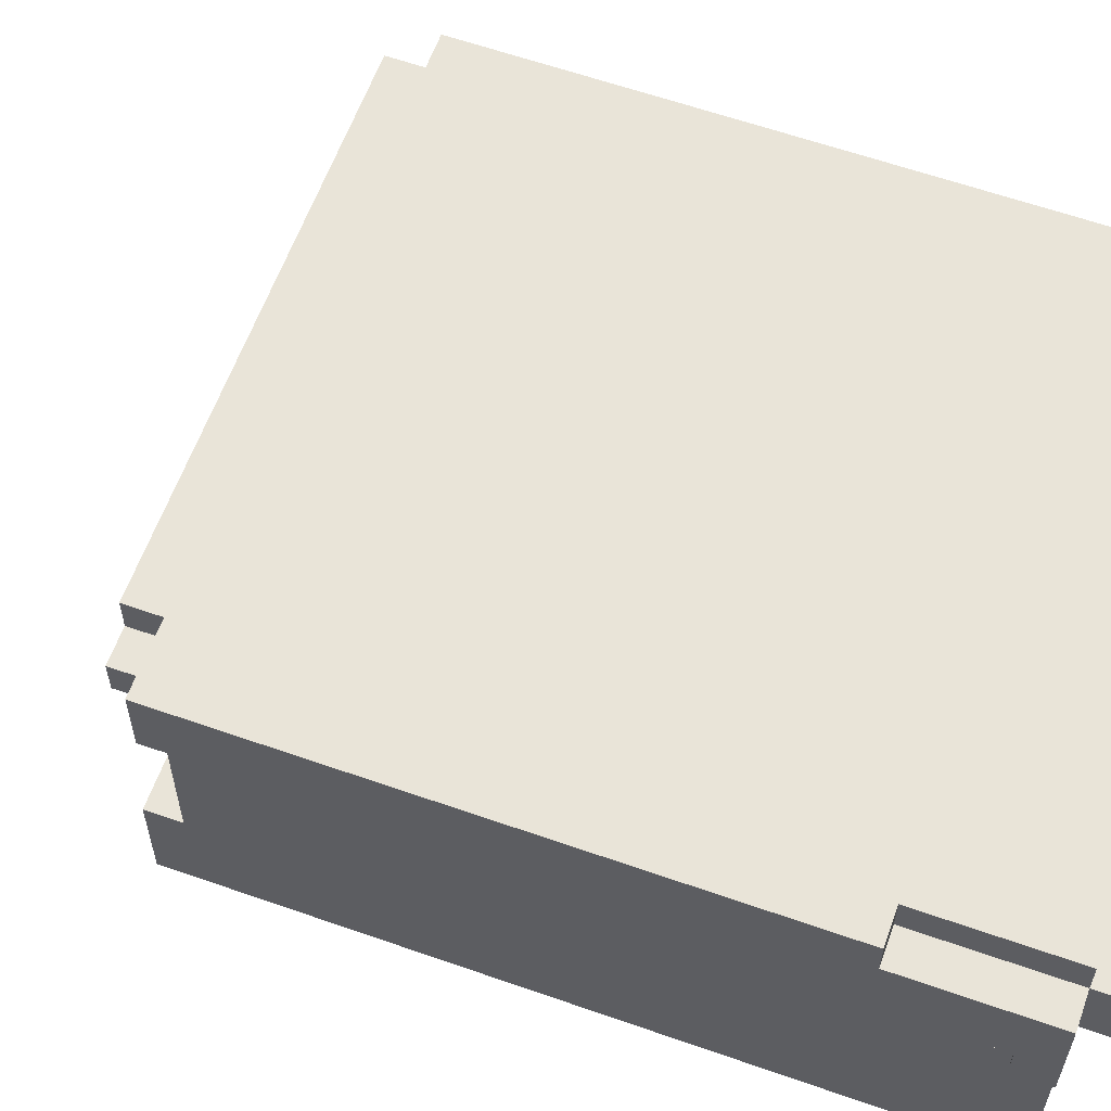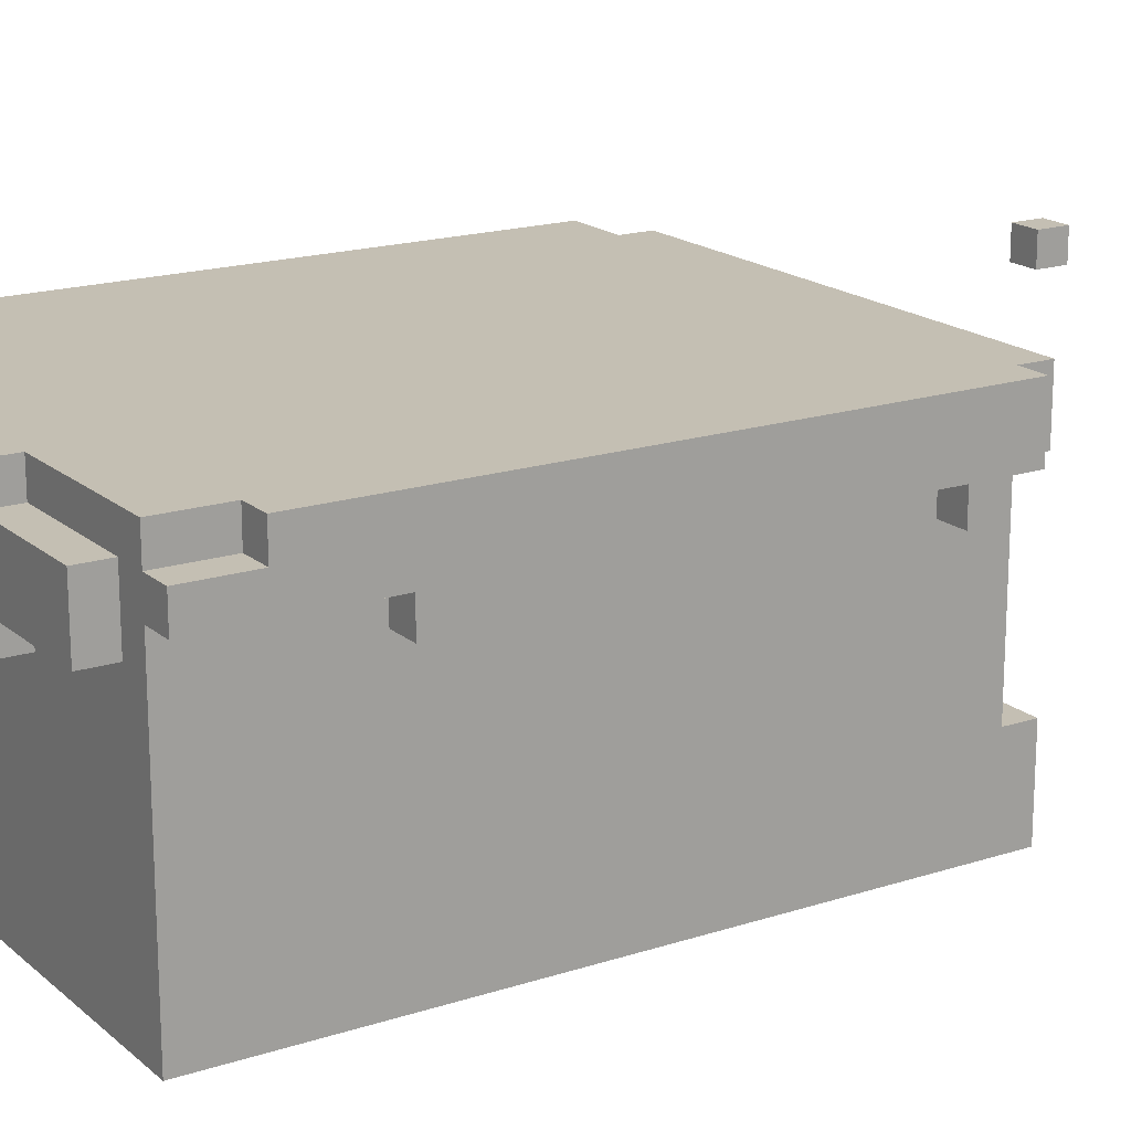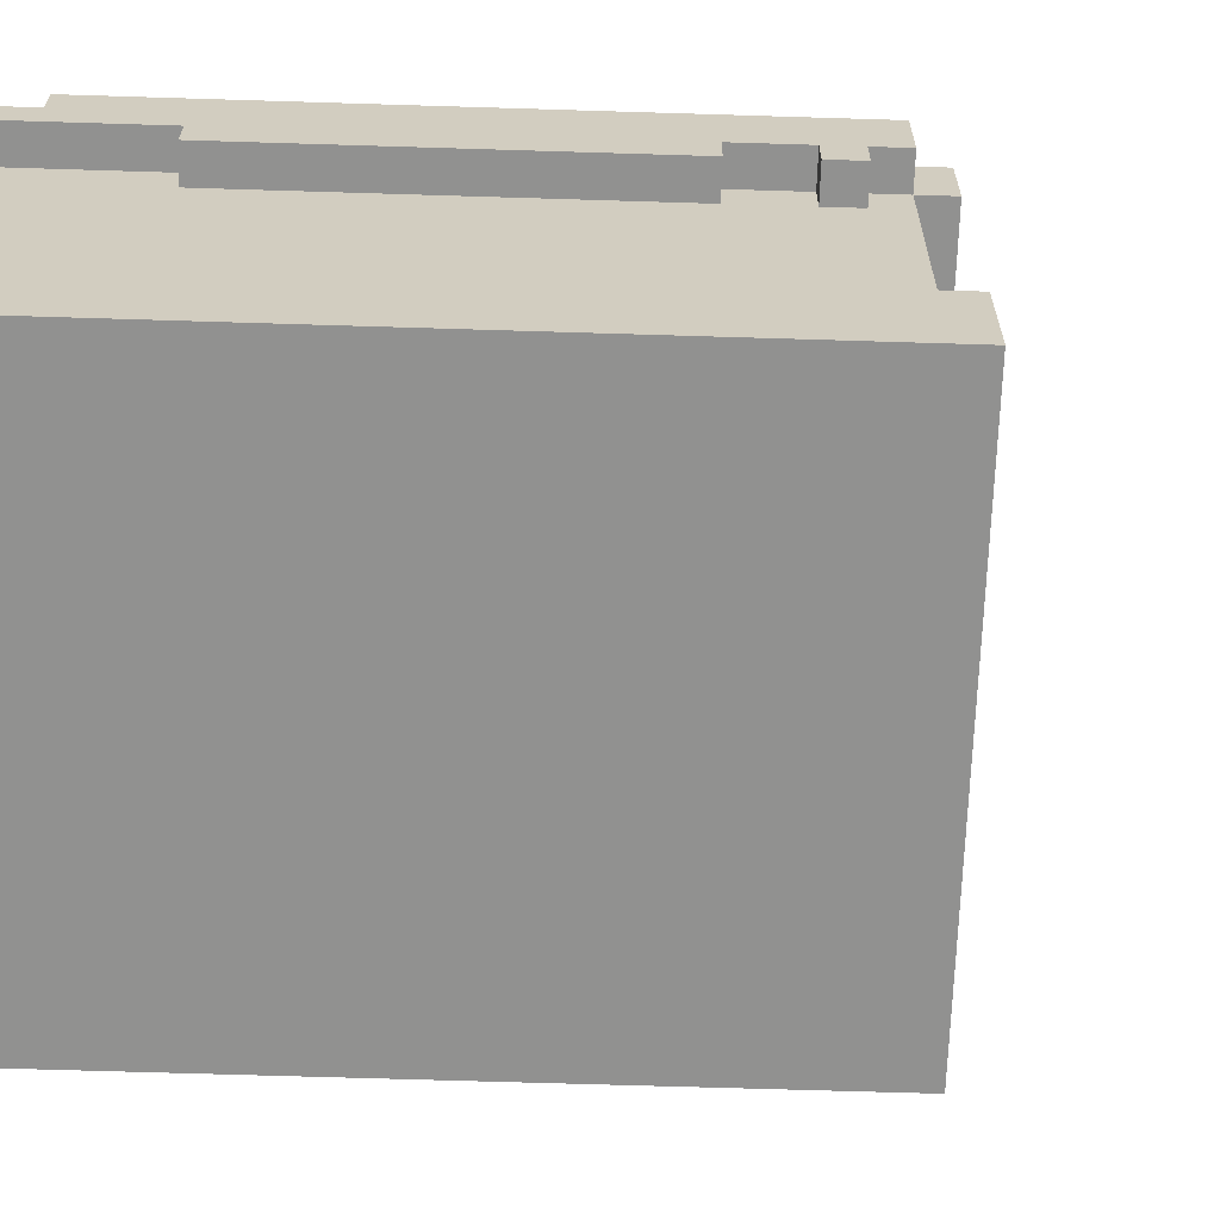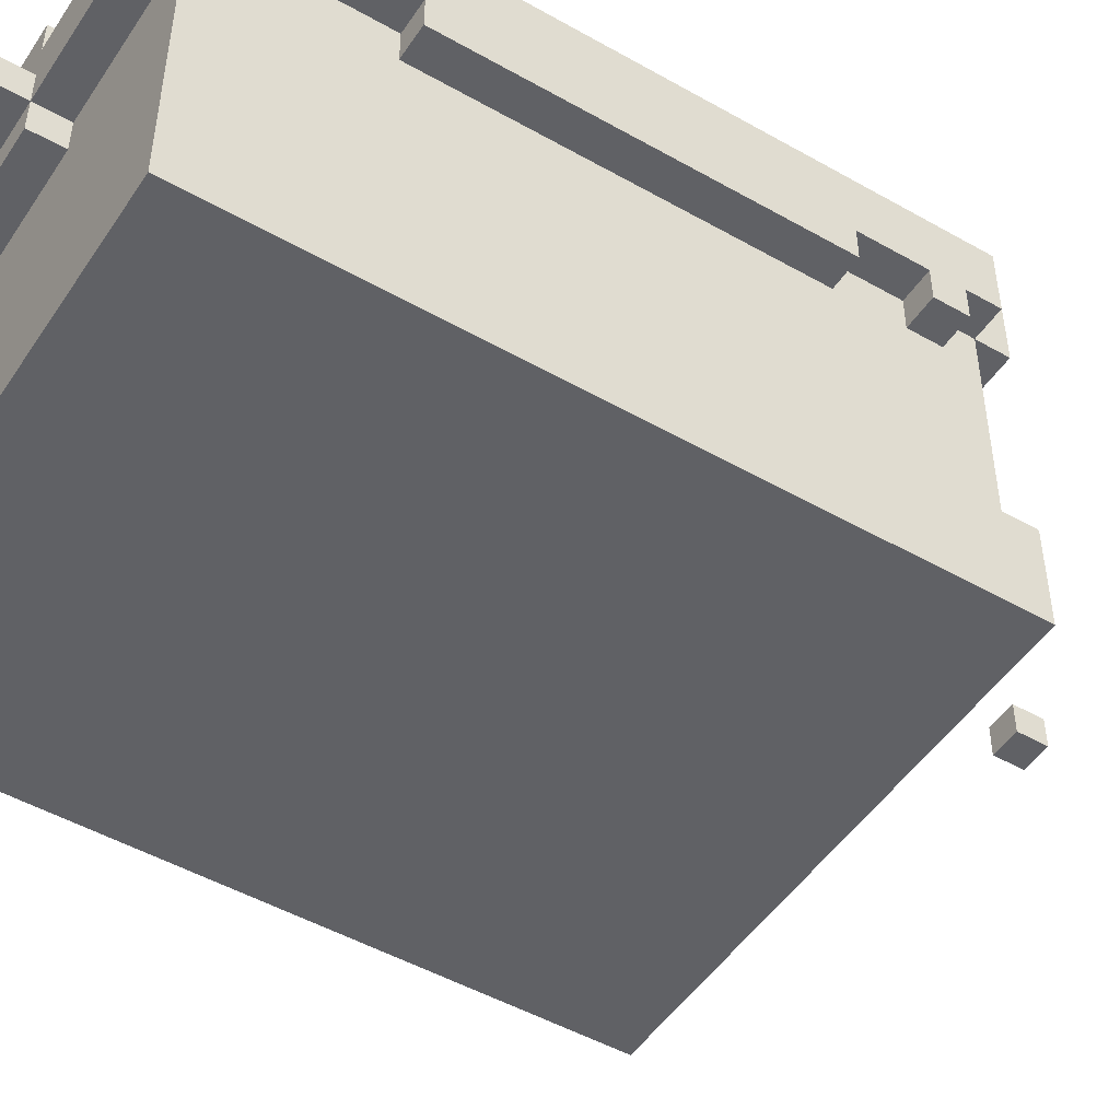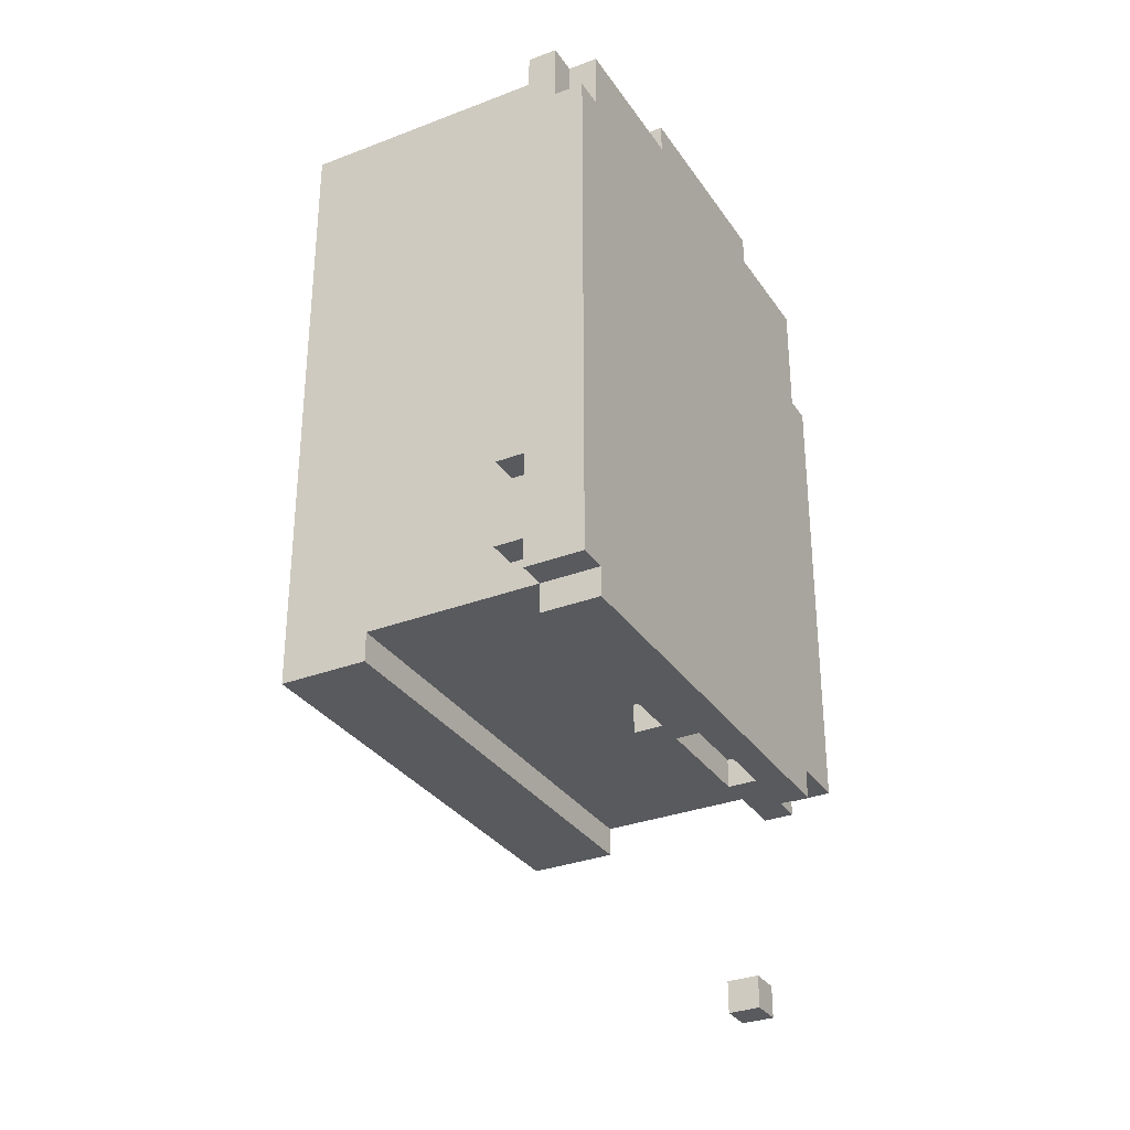
<metadata>
{"format":"obj","ext":"obj","renderer":"f3d","projection":"perspective","resolution":1024,"background":"white","views":[{"elev":60.6,"azim":-70.2,"up":"+Y"},{"elev":17.9,"azim":57.5,"up":"+Y"},{"elev":-65.9,"azim":88.2,"up":"+Y"},{"elev":-48.9,"azim":57.7,"up":"+Y"},{"elev":-31.7,"azim":118.4,"up":"+Z"}]}
</metadata>
<code>
o
v -0.7 0.7 1
v -0.7 0.7 0.9
v -0.7 0.8 0.9
v -0.7 0.8 0.8
v -0.7 0.9 0.8
v -0.7 0.9 -1
v -0.7 1 1
v -0.7 1 0.6
v -0.7 1.1 0.6
v -0.7 1.1 -1
v -0.6 0 1
v -0.6 0 -1.1
v -0.6 0.3 -1
v -0.6 0.3 -1.1
v -0.6 0.7 1
v -0.6 0.7 0.9
v -0.6 0.8 1.1
v -0.6 0.8 1
v -0.6 0.8 0.9
v -0.6 0.8 0.8
v -0.6 0.9 0.8
v -0.6 0.9 -1
v -0.6 0.9 -1.1
v -0.6 1 1.1
v -0.6 1 1
v -0.6 1 0.6
v -0.6 1 -1
v -0.6 1 -1.1
v -0.6 1.1 1
v -0.6 1.1 0.6
v -0.5 0.6 1.1
v -0.5 0.6 1
v -0.5 0.7 1.2
v -0.5 0.7 1.1
v -0.5 0.8 1.2
v -0.5 0.8 1.1
v -0.5 0.8 1
v -0.5 1 -1
v -0.5 1 -1.1
v -0.5 1.1 -1
v -0.5 1.1 -1.1
v -0.4 0.8 -1
v -0.4 0.8 -1.1
v -0.4 0.9 -1
v -0.4 0.9 -1.1
v -0.3 0.7 1.2
v -0.3 0.7 1.1
v -0.3 0.8 1.2
v -0.3 0.8 1.1
v -0.2 1 1.1
v -0.2 1 1
v -0.2 1.1 1.1
v -0.2 1.1 1
v -0.1 1 -1.9
v -0.1 1 -2
v -0.1 1.1 -1.9
v -0.1 1.1 -2
v 0.1 0.9 -1
v 0.1 0.9 -1.1
v 0.1 1 -1
v 0.1 1 -1.1
v 0.3 0.8 1.2
v 0.3 0.8 1.1
v 0.3 0.9 1.2
v 0.3 0.9 1.1
v -0.4 0.7 1.2
v -0.4 0.7 1.1
v -0.4 0.8 1.2
v -0.4 0.8 1.1
v -0.3 0.9 -1
v -0.3 0.9 -1.1
v -0.3 1 -1
v -0.3 1 -1.1
v -0.2 0.7 1.2
v -0.2 0.7 1.1
v -0.2 0.8 1.2
v -0.2 0.8 1.1
v 5.96e-08 1 -1.9
v 5.96e-08 1 -2
v 5.96e-08 1.1 -1.9
v 5.96e-08 1.1 -2
v 0.1 0.6 1.1
v 0.1 0.6 1
v 0.1 0.7 1.1
v 0.1 0.7 1
v 0.2 0.8 -1
v 0.2 0.8 -1.1
v 0.2 0.9 -1
v 0.2 0.9 -1.1
v 0.5 0.7 1.1
v 0.5 0.7 1
v 0.5 0.8 1.2
v 0.5 0.8 1.1
v 0.5 0.8 1
v 0.5 0.9 1.2
v 0.5 0.9 1.1
v 0.5 1 1.1
v 0.5 1 1
v 0.5 1.1 1.1
v 0.5 1.1 1
v 0.9 0.8 1.1
v 0.9 0.8 1
v 0.9 0.9 1
v 0.9 1 1.1
v 0.9 1 1
v 1 0 1
v 1 0 -1.1
v 1 0.3 -1
v 1 0.3 -1.1
v 1 0.8 0.5
v 1 0.8 -0.6
v 1 0.8 -0.8
v 1 0.8 -0.9
v 1 0.9 1
v 1 0.9 0.5
v 1 0.9 -0.6
v 1 0.9 -0.8
v 1 0.9 -0.9
v 1 0.9 -1
v 1 0.9 -1.1
v 1 1 1
v 1 1 0.8
v 1 1.1 1
v 1 1.1 0.8
v 1 1.1 -1
v 1 1.1 -1.1
v 1.1 0.8 0.5
v 1.1 0.8 -0.6
v 1.1 0.8 -0.8
v 1.1 0.8 -0.9
v 1.1 0.9 1
v 1.1 0.9 0.5
v 1.1 0.9 -0.6
v 1.1 0.9 -0.8
v 1.1 0.9 -0.9
v 1.1 0.9 -1
v 1.1 1 1
v 1.1 1 0.8
v 1.1 1.1 0.8
v 1.1 1.1 -1
v -0.5 0.7 1.2
v -0.5 0.8 1.2
v -0.4 0.7 1.2
v -0.4 0.8 1.2
v -0.3 0.7 1.2
v -0.3 0.8 1.2
v -0.2 0.7 1.2
v -0.2 0.8 1.2
v 0.3 0.8 1.2
v 0.3 0.9 1.2
v 0.5 0.8 1.2
v 0.5 0.9 1.2
v -0.6 0.8 1.1
v -0.6 1 1.1
v -0.5 0.6 1.1
v -0.5 0.7 1.1
v -0.5 0.8 1.1
v -0.4 0.7 1.1
v -0.4 0.8 1.1
v -0.3 0.7 1.1
v -0.3 0.8 1.1
v -0.2 0.7 1.1
v -0.2 0.8 1.1
v -0.2 1 1.1
v -0.2 1.1 1.1
v 0.1 0.6 1.1
v 0.1 0.7 1.1
v 0.3 0.8 1.1
v 0.3 0.9 1.1
v 0.5 0.7 1.1
v 0.5 0.8 1.1
v 0.5 0.9 1.1
v 0.5 1 1.1
v 0.5 1.1 1.1
v 0.9 0.8 1.1
v 0.9 1 1.1
v -0.7 0.7 1
v -0.7 1 1
v -0.6 0 1
v -0.6 0.7 1
v -0.6 0.8 1
v -0.6 1 1
v -0.6 1.1 1
v -0.5 0.6 1
v -0.5 0.8 1
v -0.2 0.1 1
v -0.2 0.5 1
v -0.2 1 1
v -0.2 1.1 1
v 0.1 0.6 1
v 0.1 0.7 1
v 0.5 0.7 1
v 0.5 0.8 1
v 0.5 1 1
v 0.5 1.1 1
v 0.6 0.1 1
v 0.6 0.5 1
v 0.9 0.8 1
v 0.9 0.9 1
v 0.9 1 1
v 1 0 1
v 1 0.9 1
v 1 1 1
v 1 1.1 1
v 1.1 0.9 1
v 1.1 1 1
v 1 1 0.8
v 1 1.1 0.8
v 1.1 1 0.8
v 1.1 1.1 0.8
v -0.7 1 0.6
v -0.7 1.1 0.6
v -0.6 1 0.6
v -0.6 1.1 0.6
v 1 0.8 0.5
v 1 0.9 0.5
v 1.1 0.8 0.5
v 1.1 0.9 0.5
v 1 0.8 -0.8
v 1 0.9 -0.8
v 1.1 0.8 -0.8
v 1.1 0.9 -0.8
v -0.1 1 -1.9
v -0.1 1.1 -1.9
v 5.96e-08 1 -1.9
v 5.96e-08 1.1 -1.9
v -0.7 0.7 0.9
v -0.7 0.8 0.9
v -0.6 0.7 0.9
v -0.6 0.8 0.9
v -0.7 0.8 0.8
v -0.7 0.9 0.8
v -0.6 0.8 0.8
v -0.6 0.9 0.8
v 1 0.8 -0.6
v 1 0.9 -0.6
v 1.1 0.8 -0.6
v 1.1 0.9 -0.6
v 1 0.8 -0.9
v 1 0.9 -0.9
v 1.1 0.8 -0.9
v 1.1 0.9 -0.9
v -0.7 0.9 -1
v -0.7 1.1 -1
v -0.6 0.3 -1
v -0.6 0.9 -1
v -0.6 1 -1
v -0.5 1 -1
v -0.5 1.1 -1
v -0.4 0.8 -1
v -0.4 0.9 -1
v -0.3 0.9 -1
v -0.3 1 -1
v 0.1 0.9 -1
v 0.1 1 -1
v 0.2 0.8 -1
v 0.2 0.9 -1
v 1 0.3 -1
v 1 0.9 -1
v 1 1.1 -1
v 1.1 0.9 -1
v 1.1 1.1 -1
v -0.6 0 -1.1
v -0.6 0.3 -1.1
v -0.6 0.9 -1.1
v -0.6 1 -1.1
v -0.5 1 -1.1
v -0.5 1.1 -1.1
v -0.4 0.8 -1.1
v -0.4 0.9 -1.1
v -0.3 0.9 -1.1
v -0.3 1 -1.1
v 0.1 0.9 -1.1
v 0.1 1 -1.1
v 0.2 0.8 -1.1
v 0.2 0.9 -1.1
v 1 0 -1.1
v 1 0.3 -1.1
v 1 0.9 -1.1
v 1 1.1 -1.1
v -0.1 1 -2
v -0.1 1.1 -2
v 5.96e-08 1 -2
v 5.96e-08 1.1 -2
v -0.6 0 1
v 1 0 1
v -0.6 0 -1.1
v 1 0 -1.1
v -0.5 0.6 1.1
v 0.1 0.6 1.1
v -0.5 0.6 1
v 0.1 0.6 1
v -0.5 0.7 1.2
v -0.4 0.7 1.2
v -0.3 0.7 1.2
v -0.2 0.7 1.2
v -0.5 0.7 1.1
v -0.4 0.7 1.1
v -0.3 0.7 1.1
v -0.2 0.7 1.1
v 0.1 0.7 1.1
v 0.5 0.7 1.1
v -0.7 0.7 1
v -0.6 0.7 1
v 0.1 0.7 1
v 0.5 0.7 1
v -0.7 0.7 0.9
v -0.6 0.7 0.9
v 0.3 0.8 1.2
v 0.5 0.8 1.2
v -0.6 0.8 1.1
v -0.5 0.8 1.1
v 0.3 0.8 1.1
v 0.5 0.8 1.1
v 0.9 0.8 1.1
v -0.6 0.8 1
v -0.5 0.8 1
v 0.5 0.8 1
v 0.9 0.8 1
v -0.7 0.8 0.9
v -0.6 0.8 0.9
v -0.7 0.8 0.8
v -0.6 0.8 0.8
v 1 0.8 0.5
v 1.1 0.8 0.5
v 1 0.8 -0.6
v 1.1 0.8 -0.6
v 1 0.8 -0.8
v 1.1 0.8 -0.8
v 1 0.8 -0.9
v 1.1 0.8 -0.9
v -0.4 0.8 -1
v 0.2 0.8 -1
v -0.4 0.8 -1.1
v 0.2 0.8 -1.1
v 1 0.9 1
v 1.1 0.9 1
v -0.7 0.9 0.8
v -0.6 0.9 0.8
v 1 0.9 0.5
v 1.1 0.9 0.5
v 1 0.9 -0.6
v 1.1 0.9 -0.6
v 1 0.9 -0.8
v 1.1 0.9 -0.8
v 1 0.9 -0.9
v 1.1 0.9 -0.9
v -0.7 0.9 -1
v -0.6 0.9 -1
v -0.4 0.9 -1
v 0.2 0.9 -1
v 1 0.9 -1
v 1.1 0.9 -1
v -0.6 0.9 -1.1
v -0.4 0.9 -1.1
v 0.2 0.9 -1.1
v 1 0.9 -1.1
v -0.3 1 -1
v 0.1 1 -1
v -0.3 1 -1.1
v 0.1 1 -1.1
v -0.1 1 -1.9
v 5.96e-08 1 -1.9
v -0.1 1 -2
v 5.96e-08 1 -2
v -0.6 0.3 -1
v 1 0.3 -1
v -0.6 0.3 -1.1
v 1 0.3 -1.1
v -0.5 0.8 1.2
v -0.4 0.8 1.2
v -0.3 0.8 1.2
v -0.2 0.8 1.2
v -0.5 0.8 1.1
v -0.4 0.8 1.1
v -0.3 0.8 1.1
v -0.2 0.8 1.1
v 0.3 0.9 1.2
v 0.5 0.9 1.2
v 0.3 0.9 1.1
v 0.5 0.9 1.1
v -0.3 0.9 -1
v 0.1 0.9 -1
v -0.3 0.9 -1.1
v 0.1 0.9 -1.1
v -0.6 1 1.1
v -0.2 1 1.1
v 0.5 1 1.1
v 0.9 1 1.1
v -0.7 1 1
v -0.6 1 1
v -0.2 1 1
v 0.5 1 1
v 0.9 1 1
v 1 1 1
v 1.1 1 1
v 1 1 0.8
v 1.1 1 0.8
v -0.7 1 0.6
v -0.6 1 0.6
v -0.6 1 -1
v -0.5 1 -1
v -0.6 1 -1.1
v -0.5 1 -1.1
v -0.2 1.1 1.1
v 0.5 1.1 1.1
v -0.6 1.1 1
v -0.2 1.1 1
v 0.5 1.1 1
v 1 1.1 1
v 1 1.1 0.8
v 1.1 1.1 0.8
v -0.7 1.1 0.6
v -0.6 1.1 0.6
v -0.7 1.1 -1
v -0.5 1.1 -1
v 1 1.1 -1
v 1.1 1.1 -1
v -0.5 1.1 -1.1
v 1 1.1 -1.1
v -0.1 1.1 -1.9
v 5.96e-08 1.1 -1.9
v -0.1 1.1 -2
v 5.96e-08 1.1 -2
f 3 2 1
f 5 4 3
f 7 3 1
f 7 6 5
f 7 5 3
f 8 6 7
f 9 6 8
f 10 6 9
f 13 12 11
f 14 12 13
f 15 13 11
f 16 13 15
f 19 13 16
f 20 13 19
f 21 13 20
f 22 13 21
f 24 18 17
f 25 18 24
f 27 23 22
f 28 23 27
f 29 26 25
f 30 26 29
f 34 32 31
f 35 34 33
f 36 32 34
f 36 34 35
f 37 32 36
f 40 39 38
f 41 39 40
f 44 43 42
f 45 43 44
f 48 47 46
f 49 47 48
f 52 51 50
f 53 51 52
f 56 55 54
f 57 55 56
f 60 59 58
f 61 59 60
f 64 63 62
f 65 63 64
f 66 67 68
f 68 67 69
f 70 71 72
f 72 71 73
f 74 75 76
f 76 75 77
f 78 79 80
f 80 79 81
f 82 83 84
f 84 83 85
f 86 87 88
f 88 87 89
f 90 91 93
f 93 91 94
f 92 93 95
f 95 93 96
f 97 98 99
f 99 98 100
f 101 102 103
f 101 103 104
f 104 103 105
f 106 107 108
f 108 107 109
f 106 108 110
f 110 108 111
f 111 108 112
f 112 108 113
f 106 110 114
f 114 110 115
f 111 112 116
f 116 112 117
f 113 108 118
f 118 108 119
f 121 122 123
f 123 122 124
f 119 120 125
f 125 120 126
f 127 128 132
f 132 128 133
f 129 130 134
f 134 130 135
f 132 133 137
f 135 136 137
f 134 135 137
f 133 134 137
f 131 132 137
f 137 136 138
f 138 136 139
f 139 136 140
f 143 142 141
f 144 142 143
f 147 146 145
f 148 146 147
f 151 150 149
f 152 150 151
f 157 154 153
f 158 156 155
f 159 154 157
f 160 158 155
f 160 159 158
f 161 154 159
f 161 159 160
f 162 160 155
f 163 154 161
f 164 154 163
f 166 162 155
f 166 165 164
f 166 164 163
f 166 163 162
f 167 165 166
f 168 165 167
f 169 165 168
f 170 168 167
f 171 168 170
f 172 165 169
f 173 165 172
f 174 165 173
f 175 172 171
f 175 173 172
f 176 173 175
f 180 178 177
f 181 178 180
f 182 178 181
f 184 180 179
f 184 181 180
f 185 181 184
f 186 184 179
f 187 184 186
f 188 183 182
f 189 183 188
f 190 184 187
f 192 191 190
f 196 187 186
f 196 186 179
f 197 193 192
f 197 187 196
f 197 190 187
f 197 192 190
f 198 197 196
f 198 193 197
f 200 195 194
f 201 199 198
f 201 196 179
f 201 198 196
f 202 200 199
f 202 199 201
f 203 195 200
f 203 200 202
f 204 195 203
f 205 203 202
f 206 203 205
f 209 208 207
f 210 208 209
f 213 212 211
f 214 212 213
f 217 216 215
f 218 216 217
f 221 220 219
f 222 220 221
f 225 224 223
f 226 224 225
f 227 228 229
f 229 228 230
f 231 232 233
f 233 232 234
f 235 236 237
f 237 236 238
f 239 240 241
f 241 240 242
f 243 244 246
f 246 244 247
f 247 244 248
f 248 244 249
f 245 246 250
f 250 246 251
f 252 253 254
f 254 253 255
f 245 250 256
f 245 256 258
f 256 257 258
f 258 257 259
f 259 260 261
f 261 260 262
f 265 266 267
f 265 267 270
f 267 268 270
f 270 268 271
f 269 270 271
f 271 268 272
f 269 271 273
f 272 268 274
f 269 273 275
f 273 274 275
f 275 274 276
f 263 264 277
f 277 264 278
f 276 274 279
f 274 268 280
f 279 274 280
f 281 282 283
f 283 282 284
f 287 286 285
f 288 286 287
f 291 290 289
f 292 290 291
f 297 294 293
f 298 294 297
f 299 296 295
f 300 296 299
f 305 302 301
f 306 302 305
f 307 304 303
f 308 304 307
f 313 310 309
f 314 310 313
f 316 312 311
f 317 312 316
f 318 315 314
f 319 315 318
f 322 321 320
f 323 321 322
f 326 325 324
f 327 325 326
f 330 329 328
f 331 329 330
f 334 333 332
f 335 333 334
f 340 337 336
f 341 337 340
f 344 343 342
f 345 343 344
f 348 339 338
f 349 339 348
f 352 347 346
f 353 347 352
f 354 350 349
f 355 350 354
f 356 352 351
f 357 352 356
f 360 359 358
f 361 359 360
f 364 363 362
f 365 363 364
f 366 367 368
f 368 367 369
f 370 371 374
f 374 371 375
f 372 373 376
f 376 373 377
f 378 379 380
f 380 379 381
f 382 383 384
f 384 383 385
f 386 387 391
f 391 387 392
f 388 389 393
f 393 389 394
f 395 396 397
f 397 396 398
f 390 391 399
f 399 391 400
f 401 402 403
f 403 402 404
f 405 406 408
f 408 406 409
f 407 408 411
f 409 410 411
f 408 409 411
f 407 411 414
f 411 412 414
f 413 414 415
f 414 412 416
f 415 414 416
f 416 412 417
f 417 412 418
f 416 417 419
f 419 417 420
f 421 422 423
f 423 422 424

</code>
